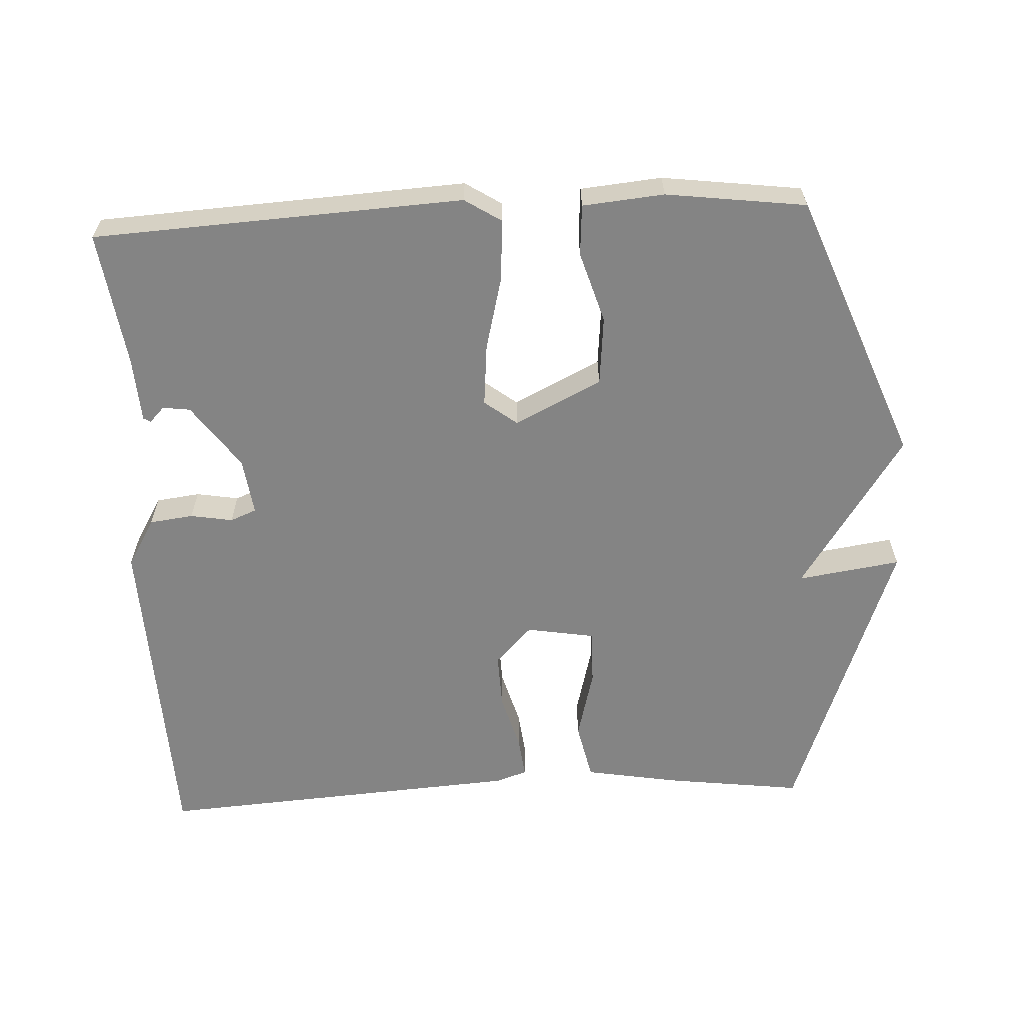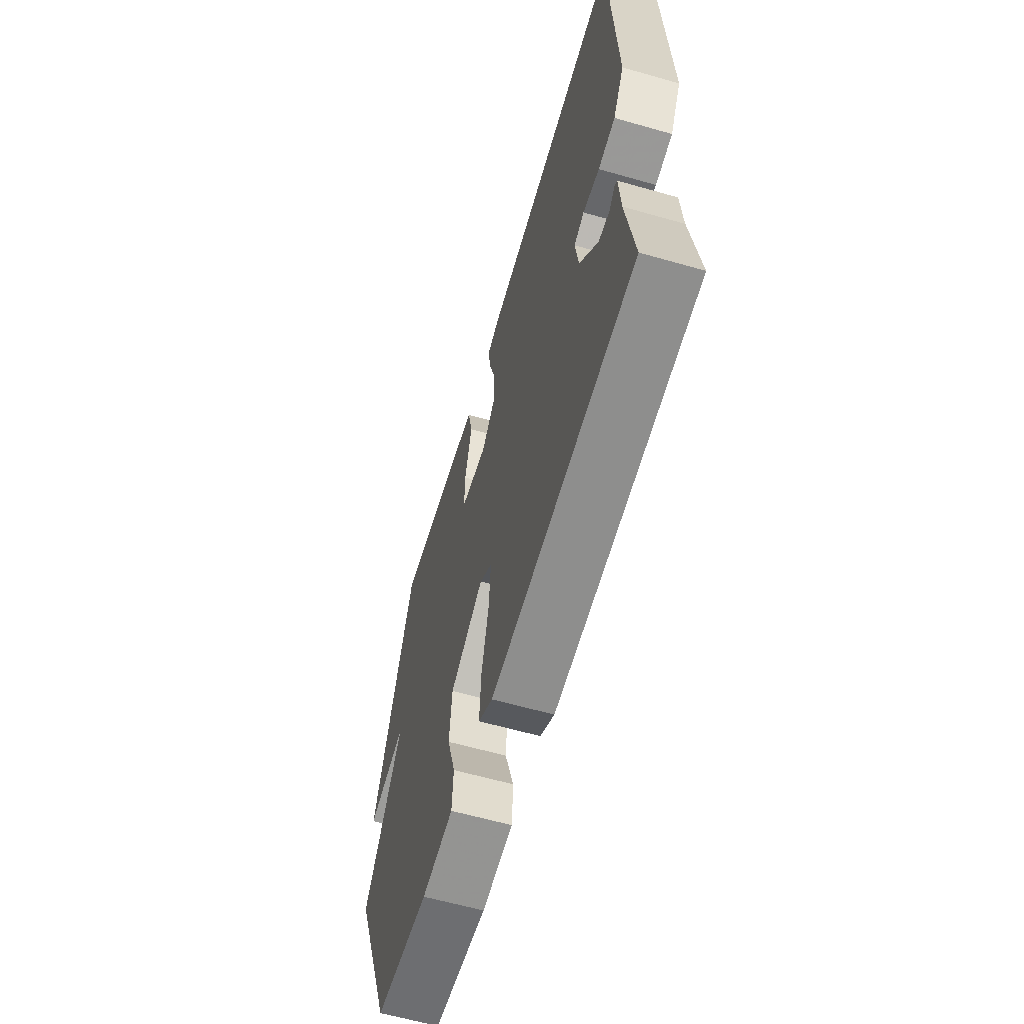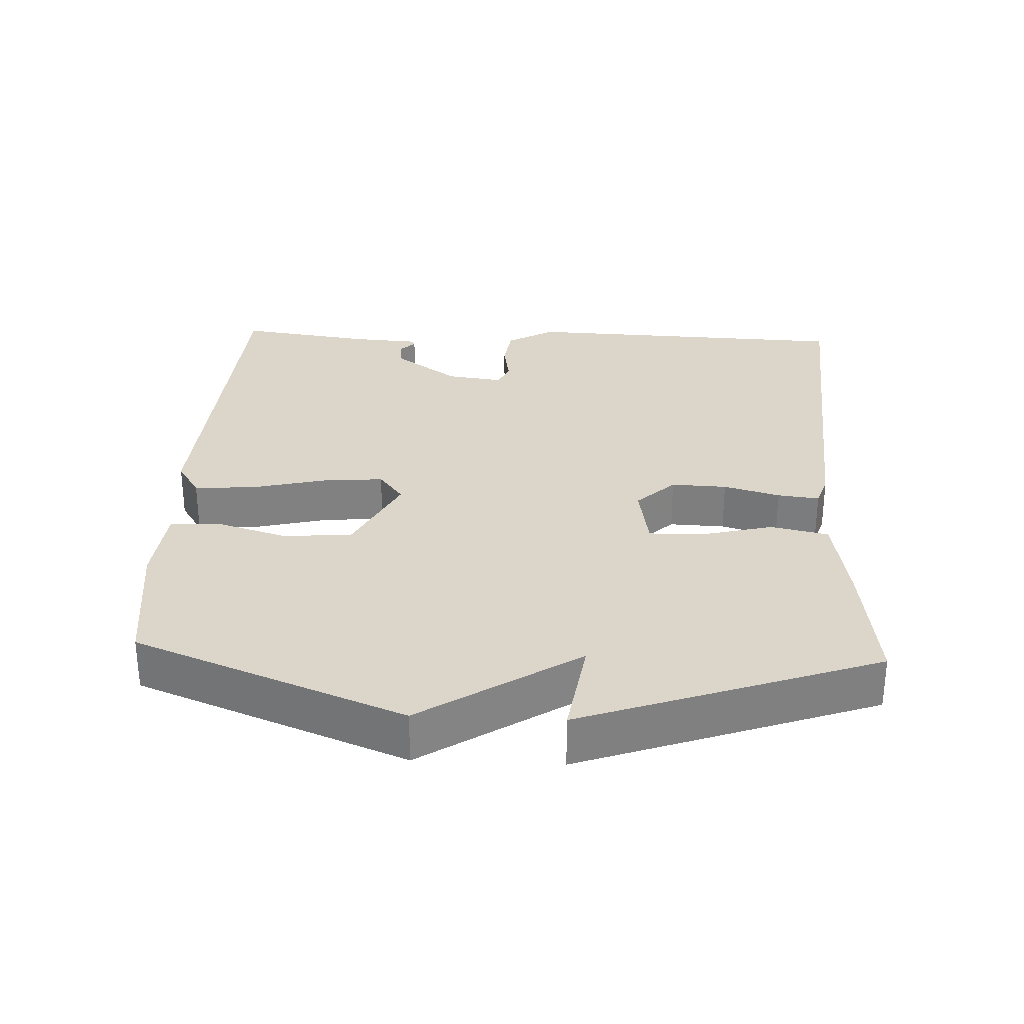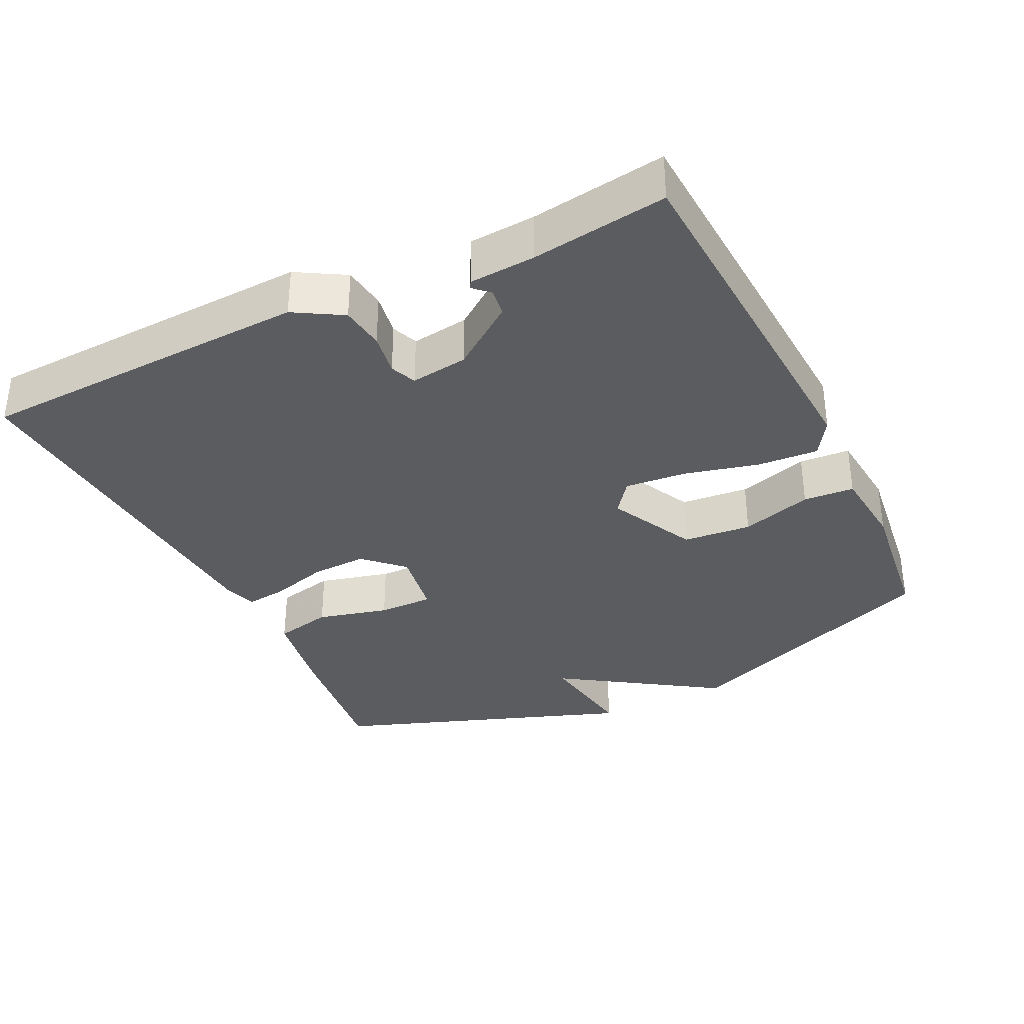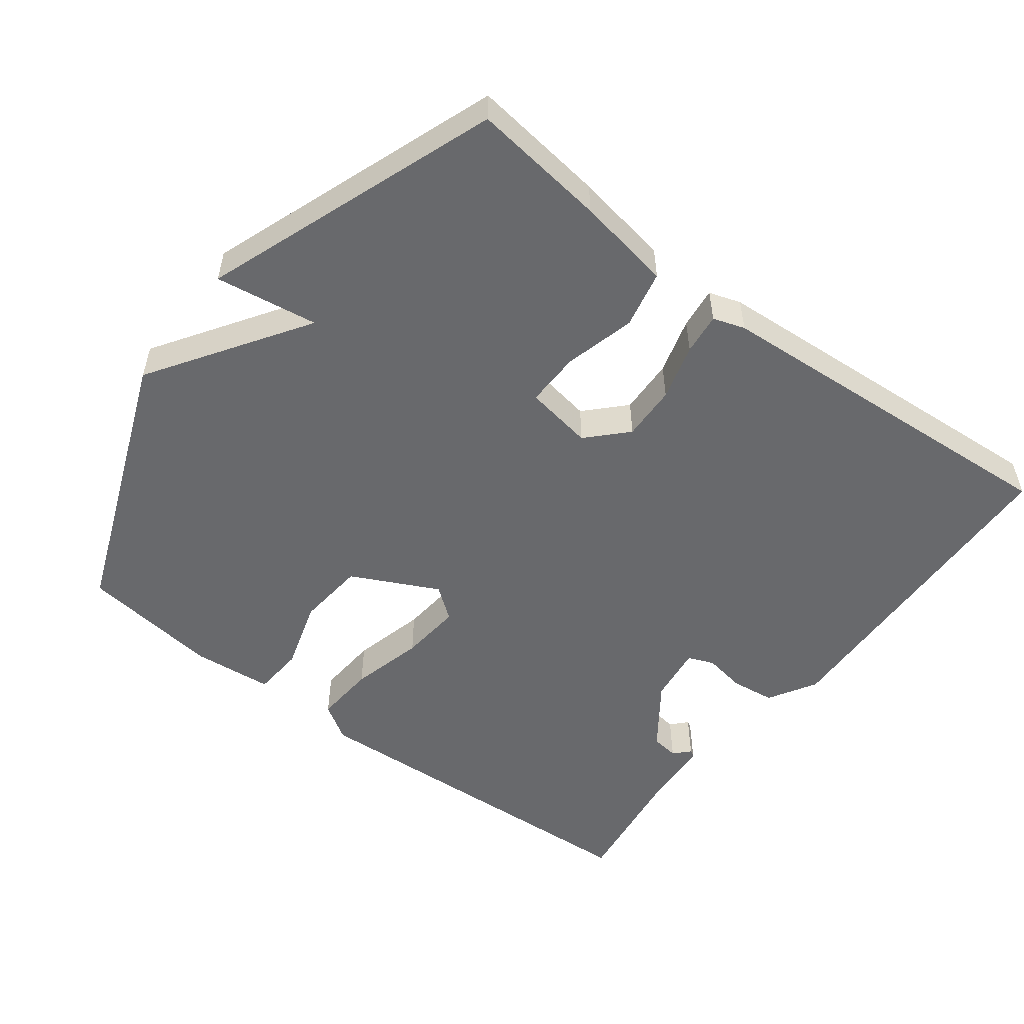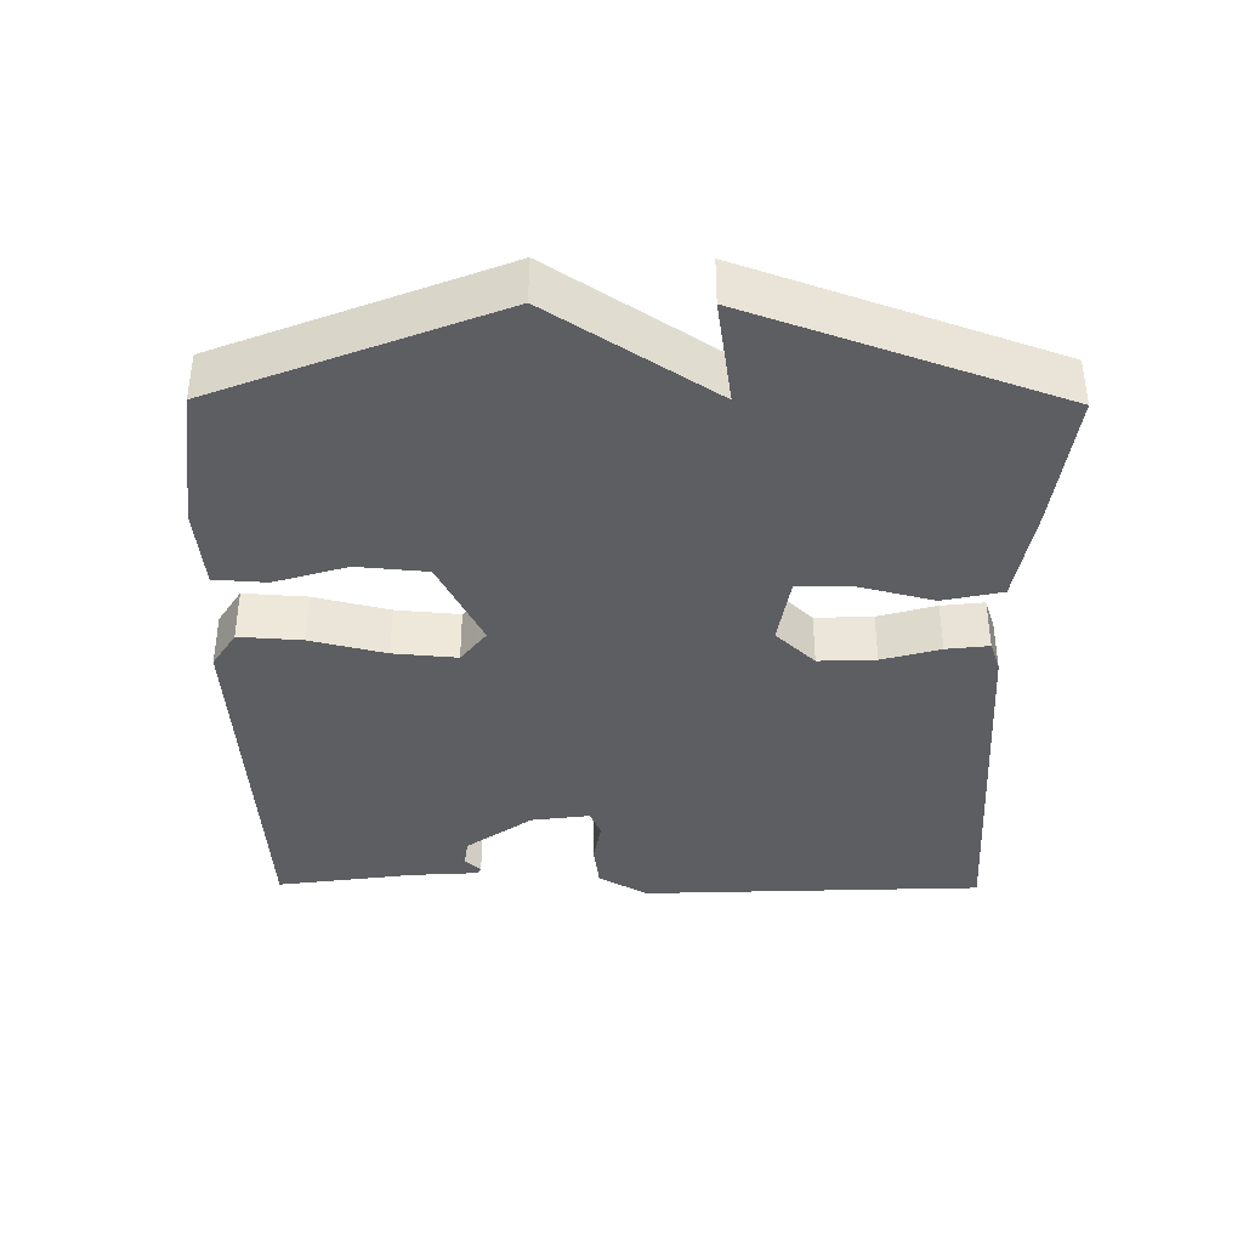
<metadata>
{"format":"obj","ext":"obj","renderer":"f3d","projection":"perspective","resolution":1024,"background":"white","views":[{"elev":-61.4,"azim":-177.3,"up":"+Y"},{"elev":-61.5,"azim":73.8,"up":"+Z"},{"elev":29.8,"azim":-87.4,"up":"+Y"},{"elev":-34.8,"azim":116.0,"up":"+Y"},{"elev":-52.7,"azim":-37.4,"up":"+Y"},{"elev":-38.5,"azim":-90.5,"up":"+Y"}]}
</metadata>
<code>
v -0.5 0.07 -0.5
v -0.651 0.07 -0.119
v -0.505 0.07 0.103
v -0.651 0.07 0.081
v -0.5 0.07 0.5
v -0.308 0.07 0.476
v -0.172 0.07 0.453
v -0.154 0.07 0.371
v -0.18 0.07 0.27
v -0.181 0.07 0.192
v -0.084 0.07 0.176
v -0.032 0.07 0.23
v -0.035 0.07 0.309
v -0.058 0.07 0.389
v -0.065 0.07 0.448
v -0.02 0.07 0.463
v 0.5 0.07 0.5
v 0.519 0.07 0.026
v 0.479 0.07 -0.042
v 0.417 0.07 -0.05
v 0.357 0.07 -0.04
v 0.32 0.07 -0.055
v 0.331 0.07 -0.136
v 0.397 0.07 -0.227
v 0.436 0.07 -0.232
v 0.457 0.07 -0.21
v 0.467 0.07 -0.216
v 0.473 0.07 -0.309
v 0.5 0.07 -0.5
v -0.023 0.07 -0.53
v -0.075 0.07 -0.497
v -0.069 0.07 -0.41
v -0.043 0.07 -0.306
v -0.035 0.07 -0.218
v -0.081 0.07 -0.183
v -0.204 0.07 -0.244
v -0.213 0.07 -0.341
v -0.182 0.07 -0.442
v -0.187 0.07 -0.514
v -0.302 0.07 -0.525
v -0.5 0 -0.5
v -0.651 0 -0.119
v -0.505 0 0.103
v -0.651 0 0.081
v -0.5 0 0.5
v -0.308 0 0.476
v -0.172 0 0.453
v -0.154 0 0.371
v -0.18 0 0.27
v -0.181 0 0.192
v -0.084 0 0.176
v -0.032 0 0.23
v -0.035 0 0.309
v -0.058 0 0.389
v -0.065 0 0.448
v -0.02 0 0.463
v 0.5 0 0.5
v 0.519 0 0.026
v 0.479 0 -0.042
v 0.417 0 -0.05
v 0.357 0 -0.04
v 0.32 0 -0.055
v 0.331 0 -0.136
v 0.397 0 -0.227
v 0.436 0 -0.232
v 0.457 0 -0.21
v 0.467 0 -0.216
v 0.473 0 -0.309
v 0.5 0 -0.5
v -0.023 0 -0.53
v -0.075 0 -0.497
v -0.069 0 -0.41
v -0.043 0 -0.306
v -0.035 0 -0.218
v -0.081 0 -0.183
v -0.204 0 -0.244
v -0.213 0 -0.341
v -0.182 0 -0.442
v -0.187 0 -0.514
v -0.302 0 -0.525
f 1 2 3
f 40 1 3
f 39 40 3
f 38 39 3
f 37 38 3
f 36 37 3
f 35 36 3
f 31 32 33
f 30 31 33
f 29 30 33
f 28 29 33
f 28 33 34
f 25 26 27 28
f 28 34 35
f 25 28 35
f 24 25 35
f 19 20 21
f 18 19 21
f 17 18 21
f 16 17 21
f 15 16 21
f 14 15 21
f 13 14 21
f 12 13 21 22
f 11 12 22 23
f 7 8 9
f 6 7 9
f 5 6 9
f 4 5 9
f 3 4 9
f 3 9 10
f 23 24 35
f 11 23 35
f 10 11 35
f 3 10 35
f 43 42 41
f 43 41 80
f 43 80 79
f 43 79 78
f 43 78 77
f 43 77 76
f 43 76 75
f 73 72 71
f 73 71 70
f 73 70 69
f 73 69 68
f 74 73 68
f 68 67 66 65
f 75 74 68
f 75 68 65
f 75 65 64
f 61 60 59
f 61 59 58
f 61 58 57
f 61 57 56
f 61 56 55
f 61 55 54
f 61 54 53
f 62 61 53 52
f 63 62 52 51
f 49 48 47
f 49 47 46
f 49 46 45
f 49 45 44
f 49 44 43
f 50 49 43
f 75 64 63
f 75 63 51
f 75 51 50
f 75 50 43
f 1 41 42 2
f 2 42 43 3
f 3 43 44 4
f 4 44 45 5
f 5 45 46 6
f 6 46 47 7
f 7 47 48 8
f 8 48 49 9
f 9 49 50 10
f 10 50 51 11
f 11 51 52 12
f 12 52 53 13
f 13 53 54 14
f 14 54 55 15
f 15 55 56 16
f 16 56 57 17
f 17 57 58 18
f 18 58 59 19
f 19 59 60 20
f 20 60 61 21
f 21 61 62 22
f 22 62 63 23
f 23 63 64 24
f 24 64 65 25
f 25 65 66 26
f 26 66 67 27
f 27 67 68 28
f 28 68 69 29
f 29 69 70 30
f 30 70 71 31
f 31 71 72 32
f 32 72 73 33
f 33 73 74 34
f 34 74 75 35
f 35 75 76 36
f 36 76 77 37
f 37 77 78 38
f 38 78 79 39
f 39 79 80 40
f 40 80 41 1

</code>
